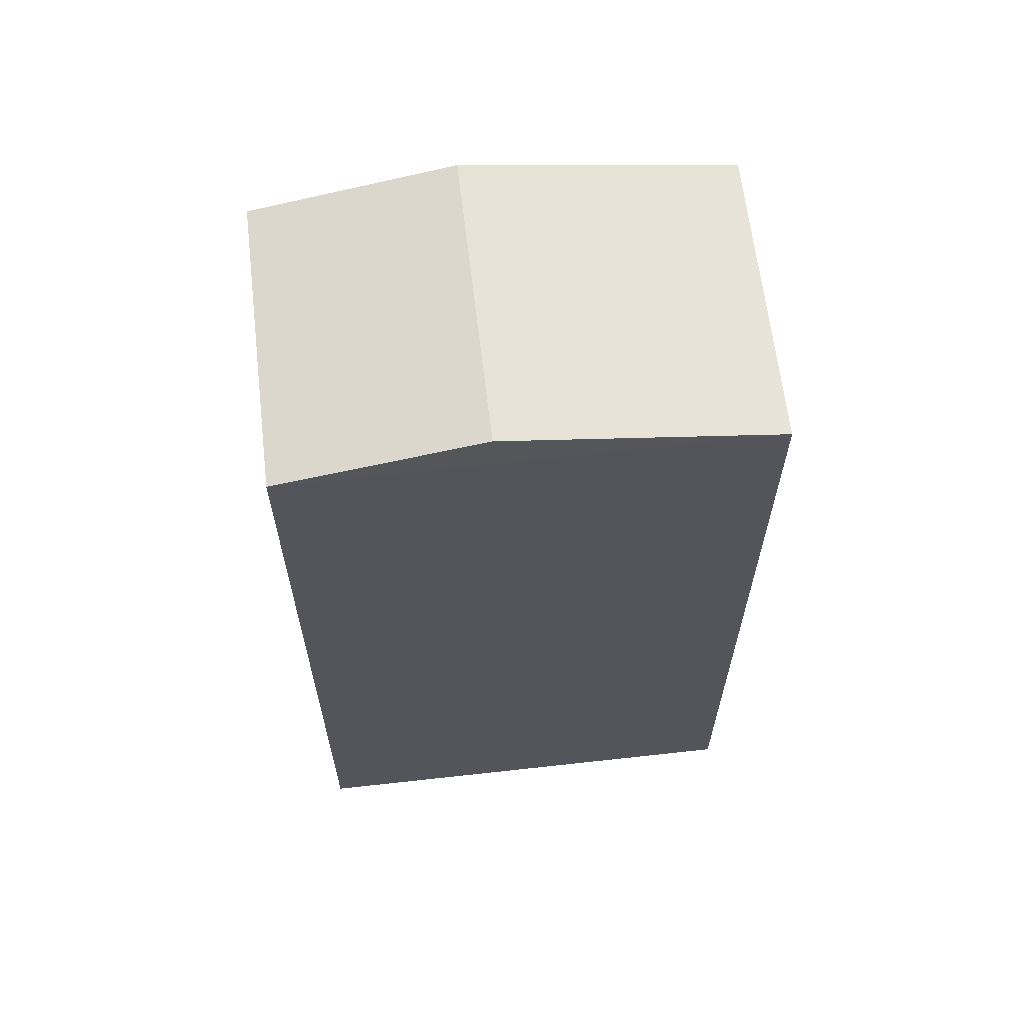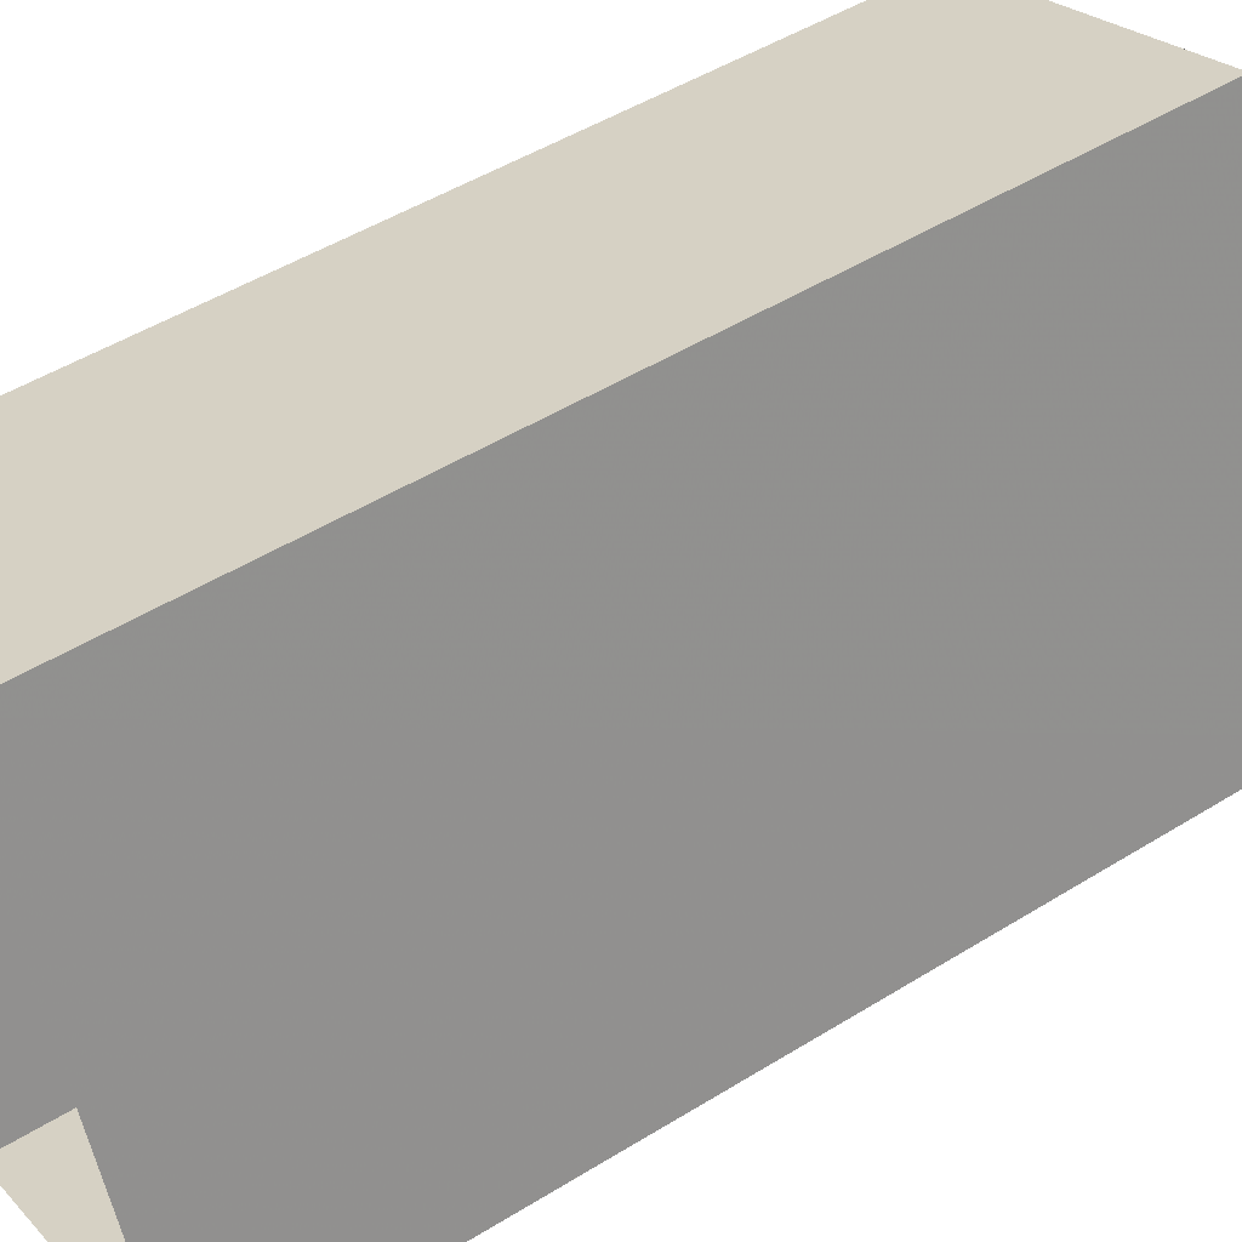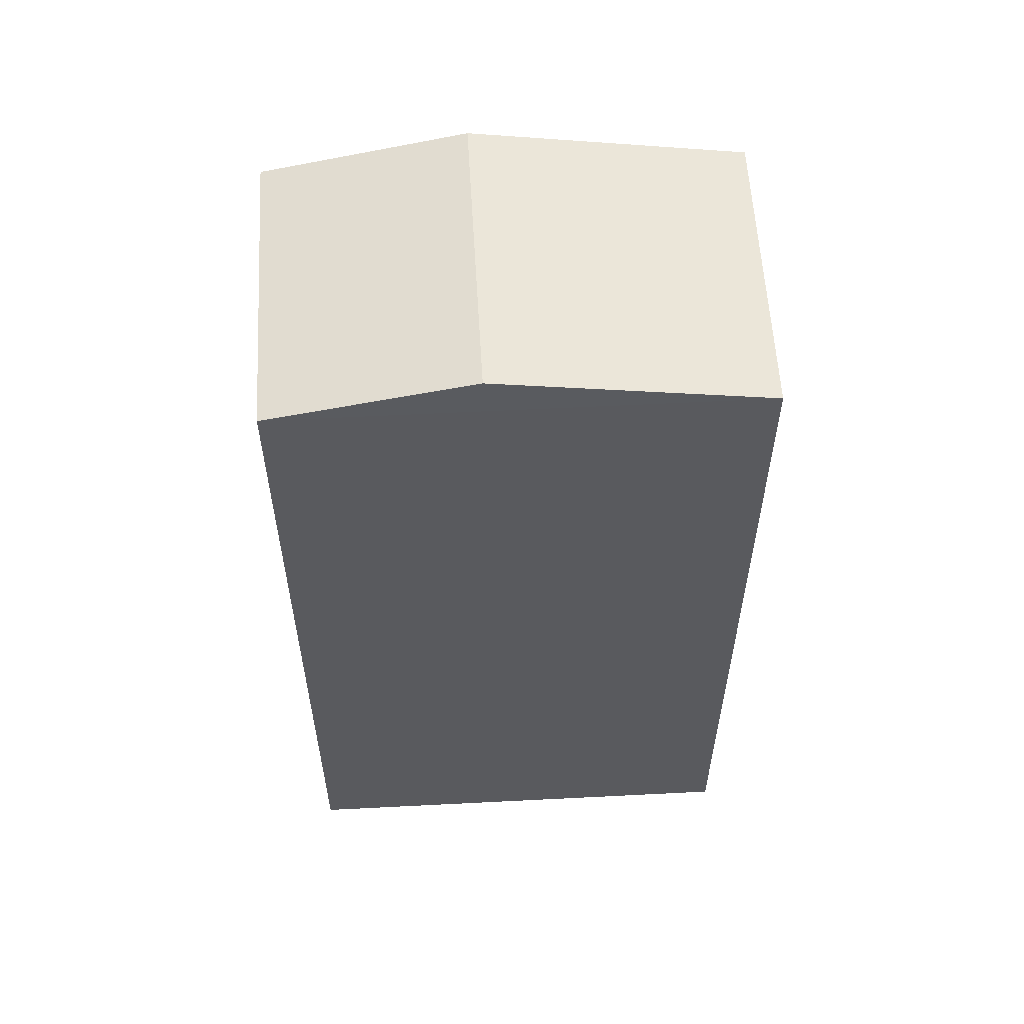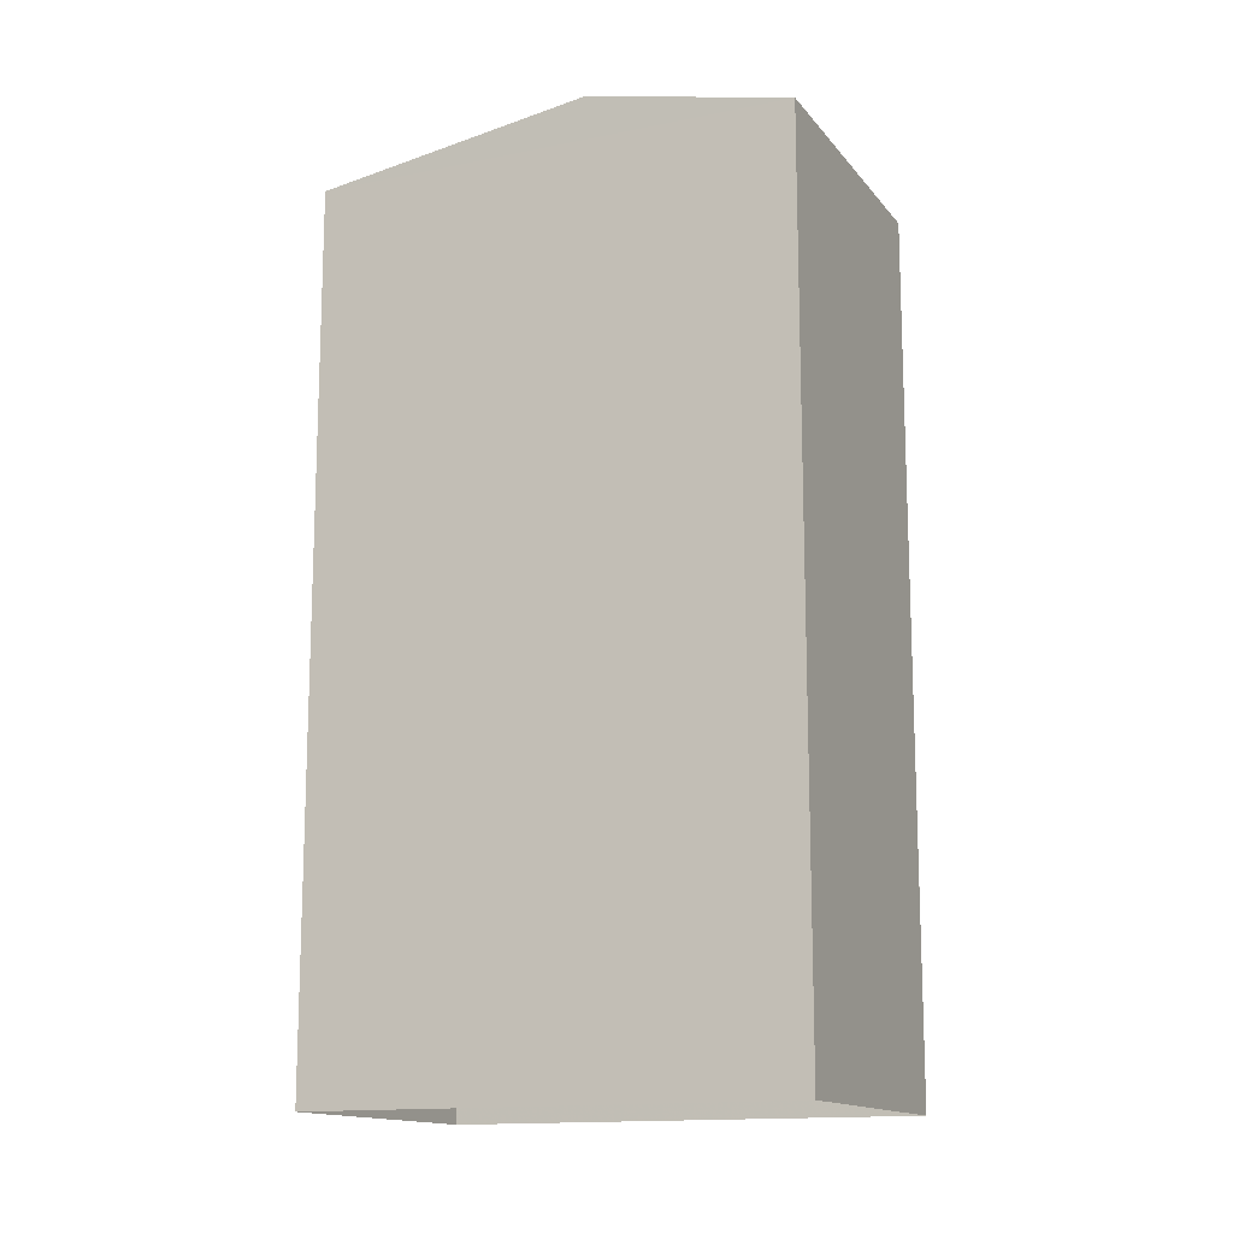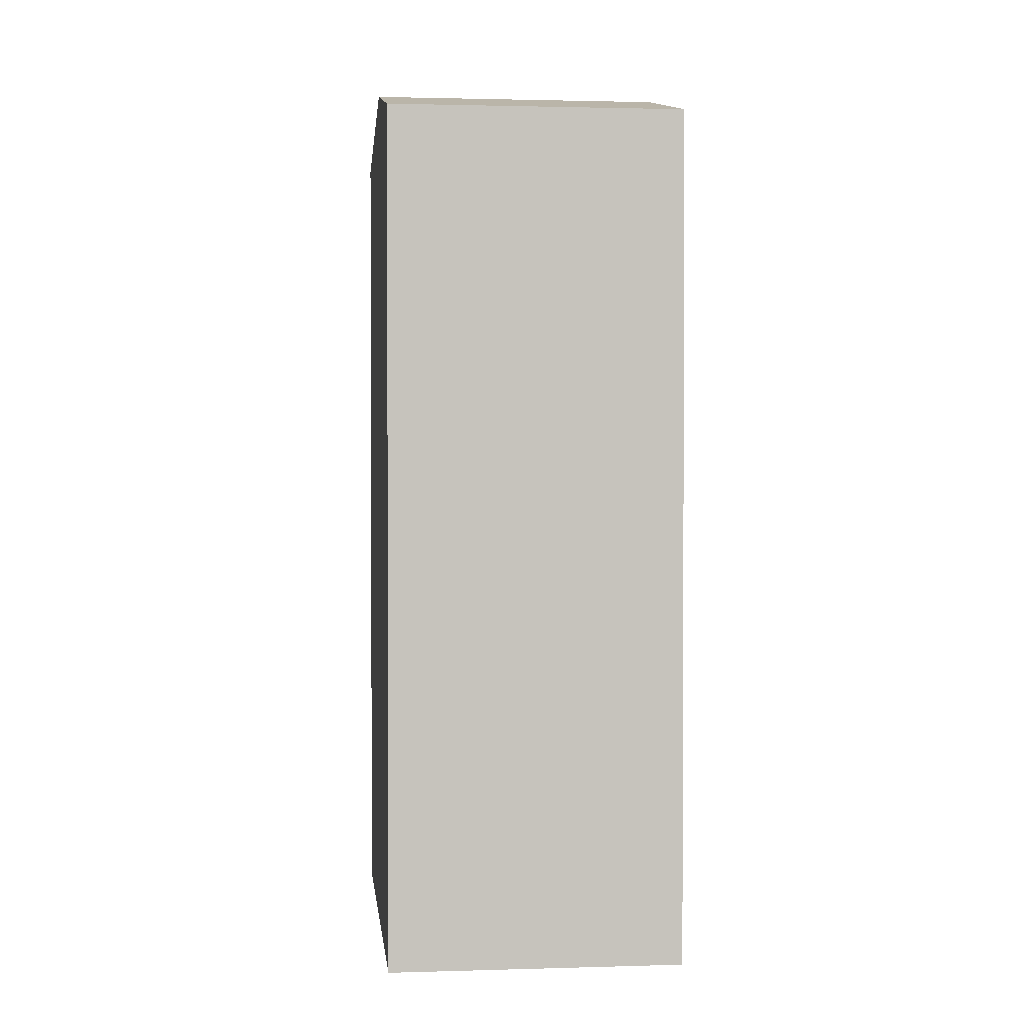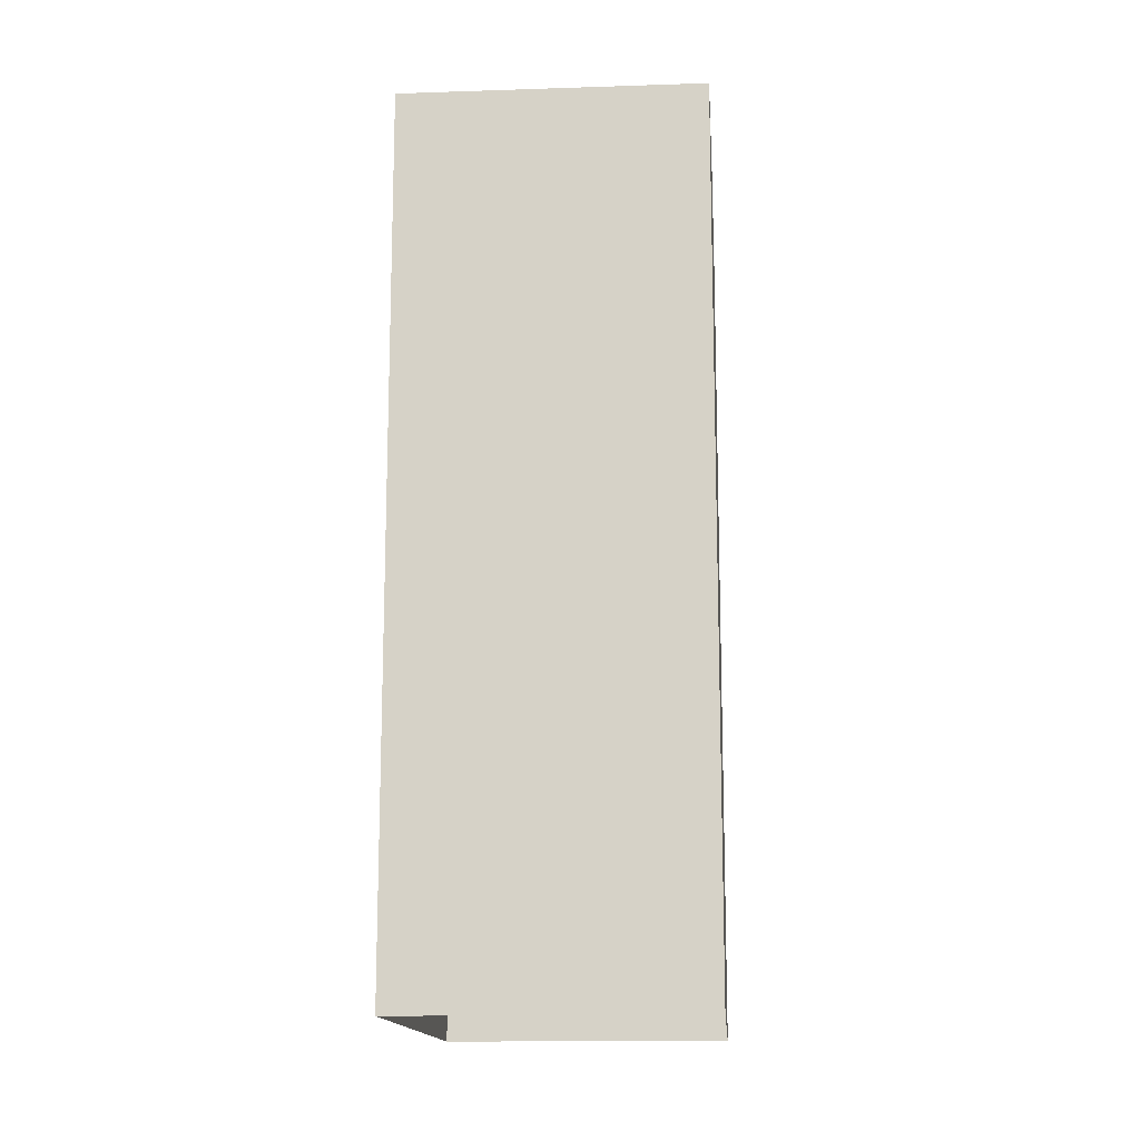
<metadata>
{"format":"obj","ext":"obj","renderer":"f3d","projection":"perspective","resolution":1024,"background":"white","views":[{"elev":64.0,"azim":-117.4,"up":"+Z"},{"elev":49.3,"azim":-124.4,"up":"+Y"},{"elev":57.8,"azim":-114.0,"up":"+Z"},{"elev":-14.3,"azim":93.4,"up":"+Z"},{"elev":1.6,"azim":153.1,"up":"+Z"},{"elev":-14.6,"azim":-16.7,"up":"+Z"}]}
</metadata>
<code>
v -1.166e+04 -3.392e+04 30.48
v -1.165e+04 -3.392e+04 30.48
v -1.166e+04 -3.392e+04 30.48
v -1.165e+04 -3.392e+04 30.48
v -1.165e+04 -3.392e+04 38.39
v -1.166e+04 -3.392e+04 38.78
v -1.166e+04 -3.392e+04 38.38
v -1.165e+04 -3.392e+04 38.78
v -1.166e+04 -3.392e+04 38.39
v -1.165e+04 -3.392e+04 38.39
f 1 2 3
f 1 4 2
f 5 6 7
f 8 6 5
f 6 8 9
f 9 8 10
f 8 5 10
f 6 9 7
f 7 1 3
f 7 9 1
f 9 4 1
f 9 10 4
f 5 2 4
f 10 5 4
f 7 3 2
f 5 7 2

</code>
